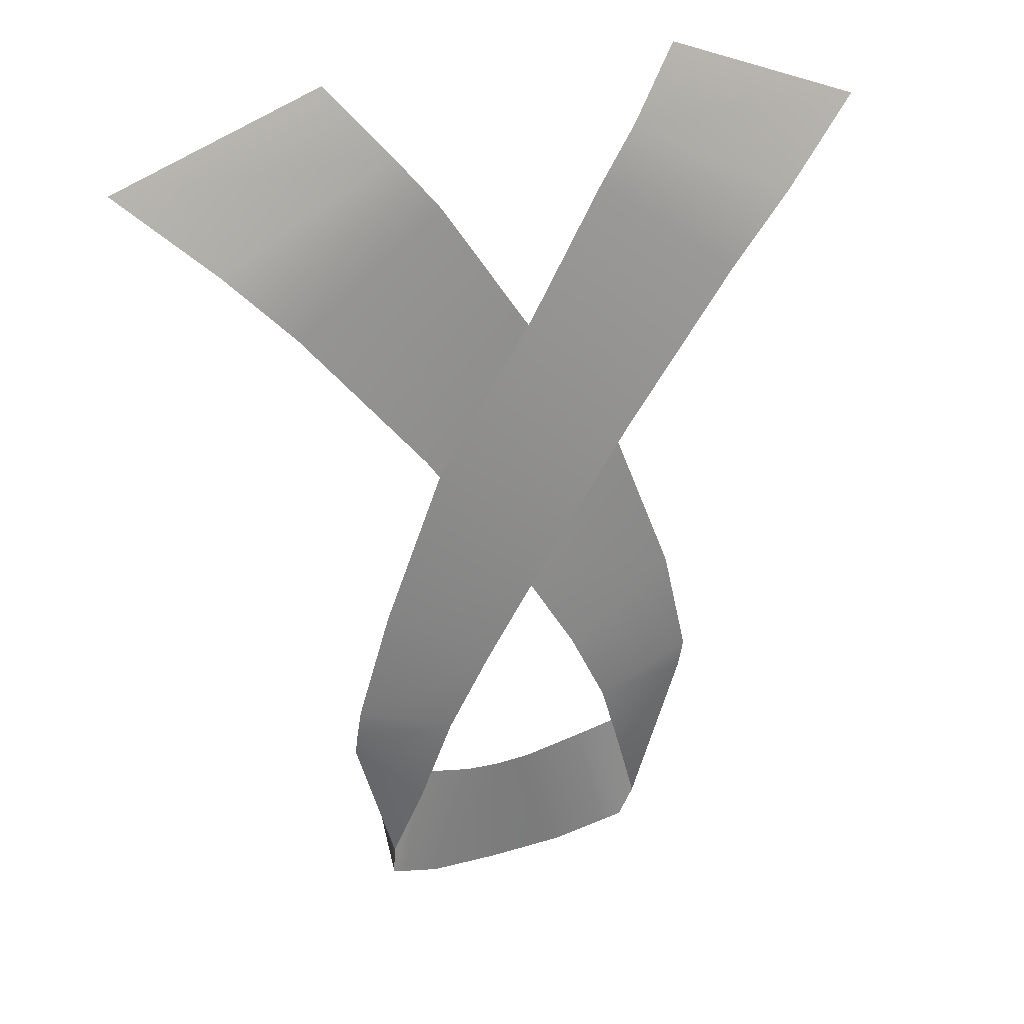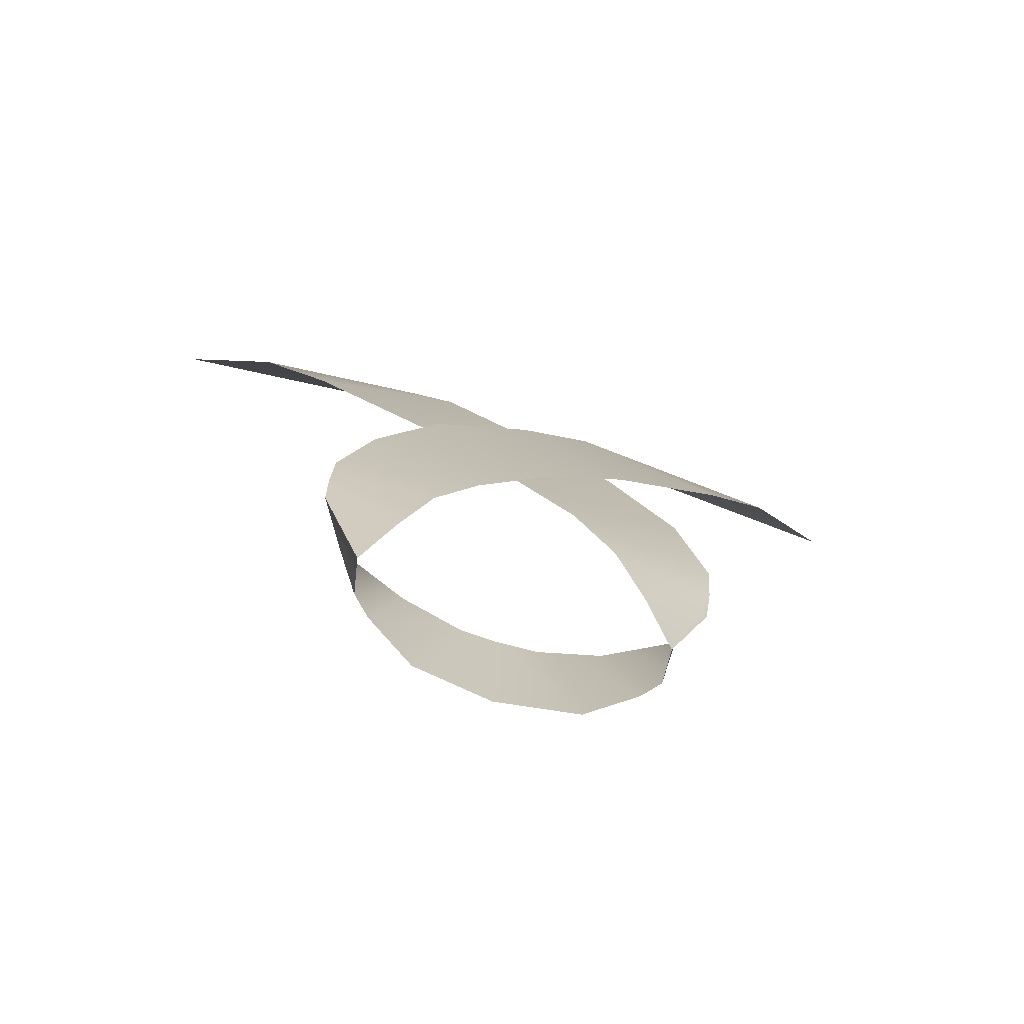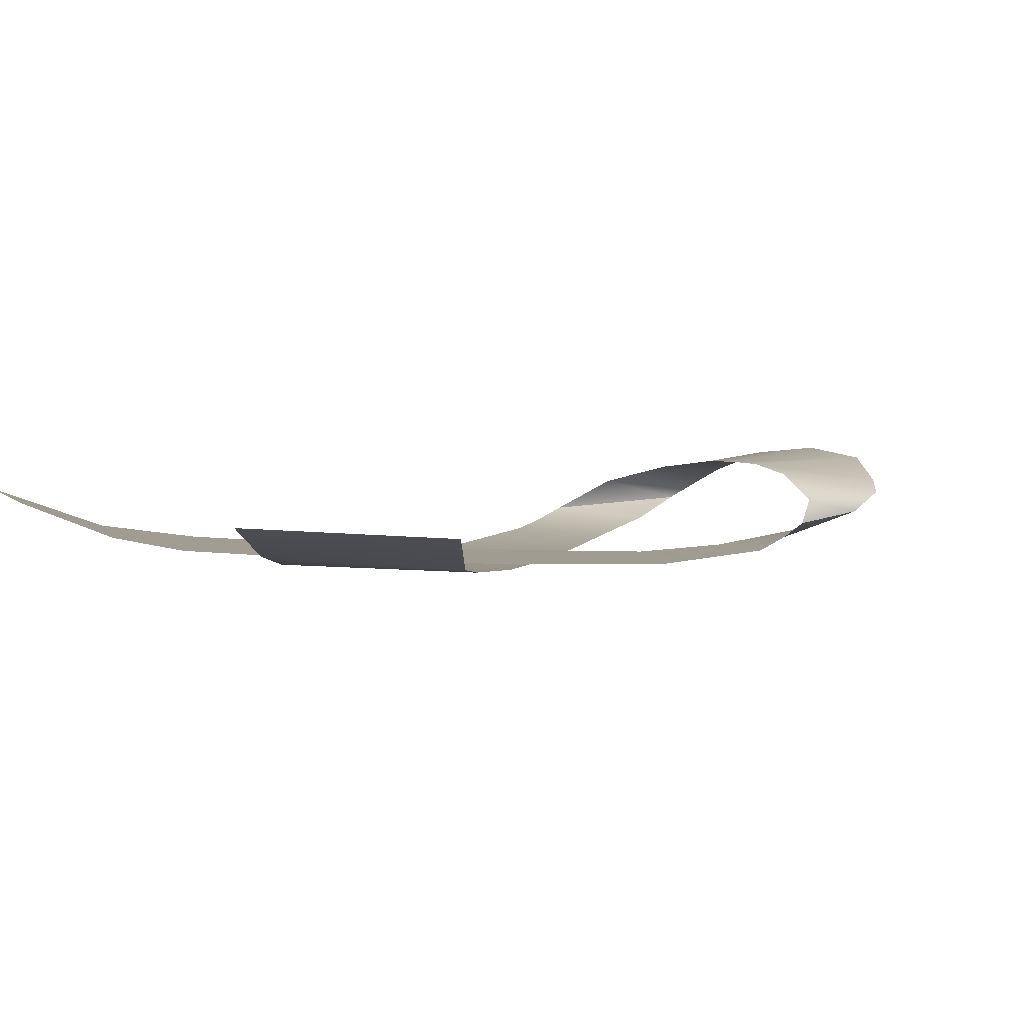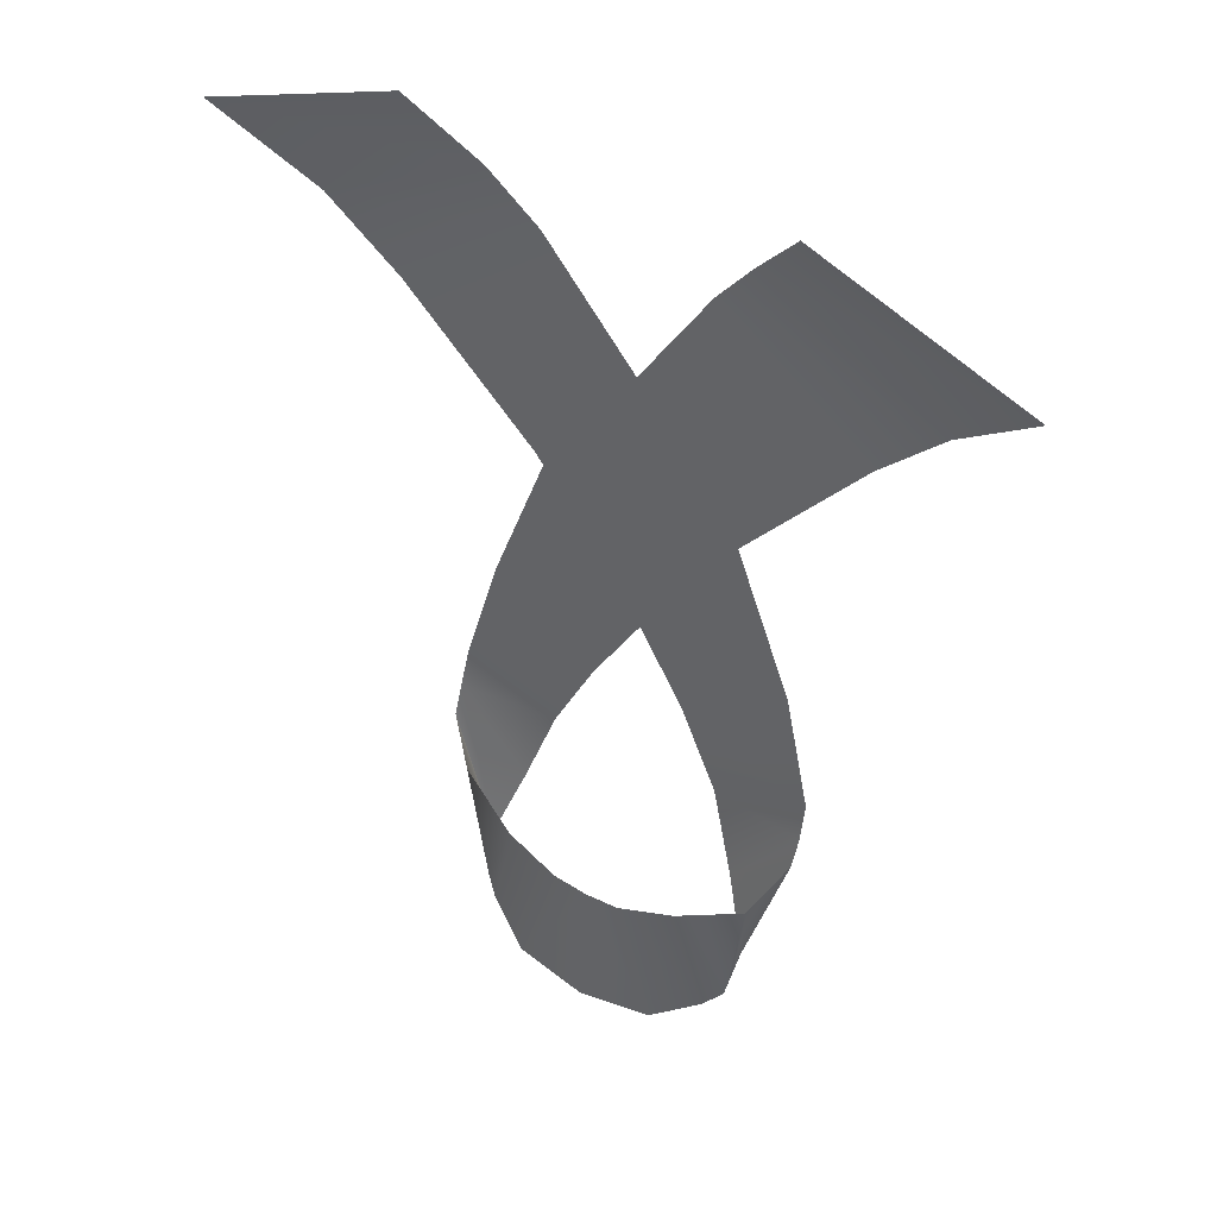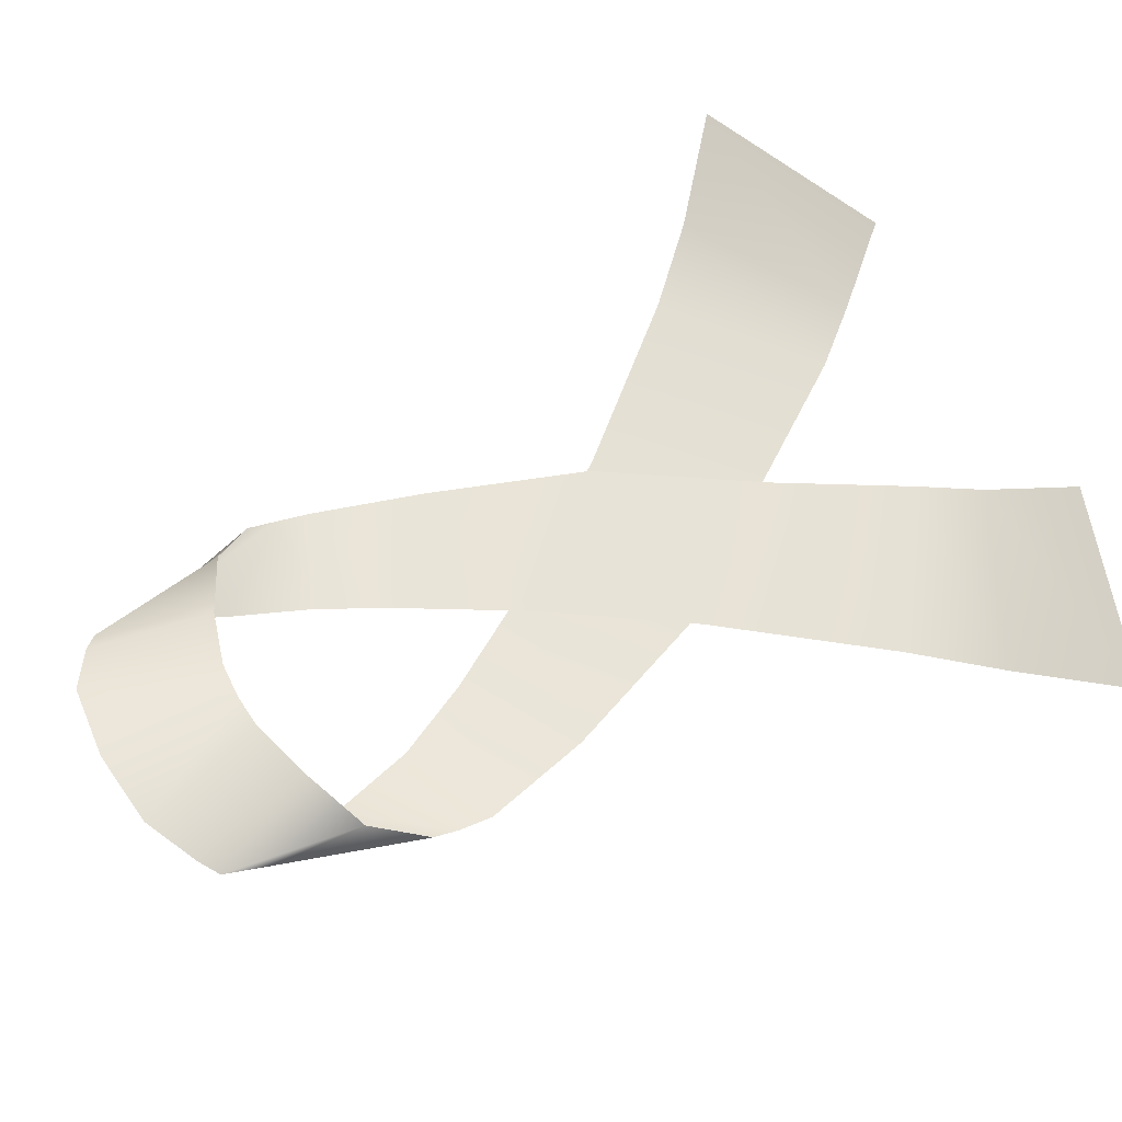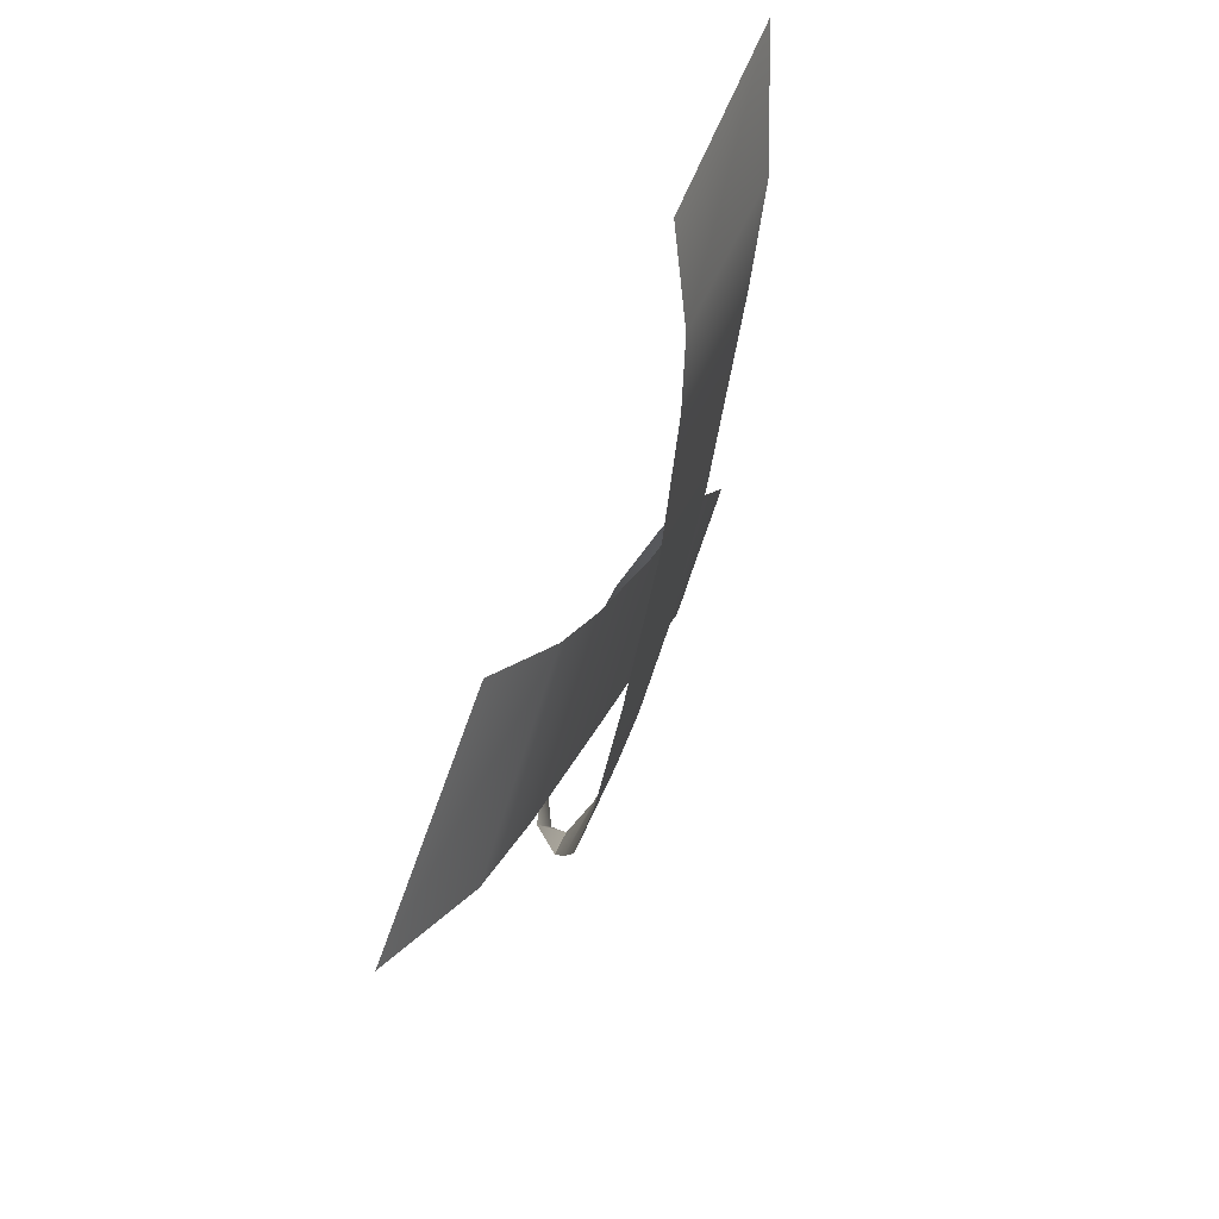
<metadata>
{"format":"obj","ext":"obj","renderer":"f3d","projection":"perspective","resolution":1024,"background":"white","views":[{"elev":27.7,"azim":-23.6,"up":"+Z"},{"elev":-76.2,"azim":-16.8,"up":"+Z"},{"elev":4.6,"azim":49.0,"up":"+Y"},{"elev":42.6,"azim":-146.1,"up":"+Z"},{"elev":60.1,"azim":-119.1,"up":"+Y"},{"elev":76.6,"azim":-68.4,"up":"+Z"}]}
</metadata>
<code>
g ribbon
v 3.386 0.4868 3.316
v 1.579 0.4834 3.991
v 2.608 0.1587 2.627
v 1.092 0.1953 3.417
v 2.016 0.04912 2.019
v 0.7206 0.0738 2.96
v 0.9424 -0.1043 0.7367
v 0.02548 -0.06901 1.907
v 0.124 -0.1548 -0.4238
v -0.8432 -0.1364 0.6608
v -0.7718 -0.07764 -1.969
v -1.622 -0.04863 -1.624
v -1.247 0.1986 -3.388
v -1.622 0.1286 -2.152
v -1.052 0.4757 -3.888
v -0.8134 0.5582 -2.852
v -0.01186 0.7373 -4.187
v -0.01186 0.6362 -3.025
v -0.4224 -0.1301 -1.304
v -1.362 -0.1236 -0.6665
v -0.651 0.6678 -4.116
v -0.3098 0.6323 -3.003
v -1.384 0.3943 -2.611
v -1.197 0.3666 -3.769
v -3.38 0.4838 3.316
v -1.575 0.4779 3.991
v -2.603 0.152 2.627
v -1.088 0.19 3.417
v -2.012 0.05468 2.019
v -0.717 0.07936 2.96
v -0.9388 -0.04226 0.7367
v -0.0223 -0.01143 1.907
v -0.1208 -0.08606 -0.4272
v 0.8459 -0.06808 0.6608
v 0.7746 -0.0699 -2.009
v 1.624 -0.0408 -1.664
v 1.249 0.2 -3.394
v 1.624 0.1744 -2.218
v 1.055 0.4762 -3.89
v 0.8161 0.5583 -2.857
v 0.4253 -0.1176 -1.318
v 1.365 -0.1182 -0.6751
v 0.6538 0.667 -4.116
v 0.3129 0.6288 -3.004
v 1.386 0.3595 -2.582
v 1.199 0.3674 -3.773
v 1.634 0.06335 -1.967
v 1.019 0.03746 -2.729
v -1.016 0.0346 -2.714
v -1.631 0.0385 -1.919
v -1.247 0.1986 -3.388
v -1.622 0.1286 -2.152
v -0.01186 0.7373 -4.187
v -0.01186 0.6362 -3.025
v 1.624 0.1744 -2.218
v 1.249 0.2 -3.394
g ribbon_0
f 4 3 1
f 2 4 1
f 4 6 3
f 6 5 3
f 6 8 5
f 8 7 5
f 8 10 7
f 10 9 7
f 10 20 9
f 20 19 9
f 20 12 19
f 12 11 19
f 12 50 11
f 50 49 11
f 50 14 49
f 14 13 49
f 51 24 23
f 52 51 23
f 23 24 16
f 24 15 16
f 22 16 15
f 21 22 15
f 18 22 21
f 17 18 21
f 28 26 25
f 27 28 25
f 30 28 27
f 29 30 27
f 32 30 29
f 31 32 29
f 34 32 31
f 33 34 31
f 42 34 33
f 41 42 33
f 36 42 41
f 35 36 41
f 47 36 35
f 48 47 35
f 48 37 47
f 37 38 47
f 54 53 43
f 44 54 43
f 44 43 39
f 40 44 39
f 39 46 40
f 46 45 40
f 46 56 45
f 56 55 45

</code>
